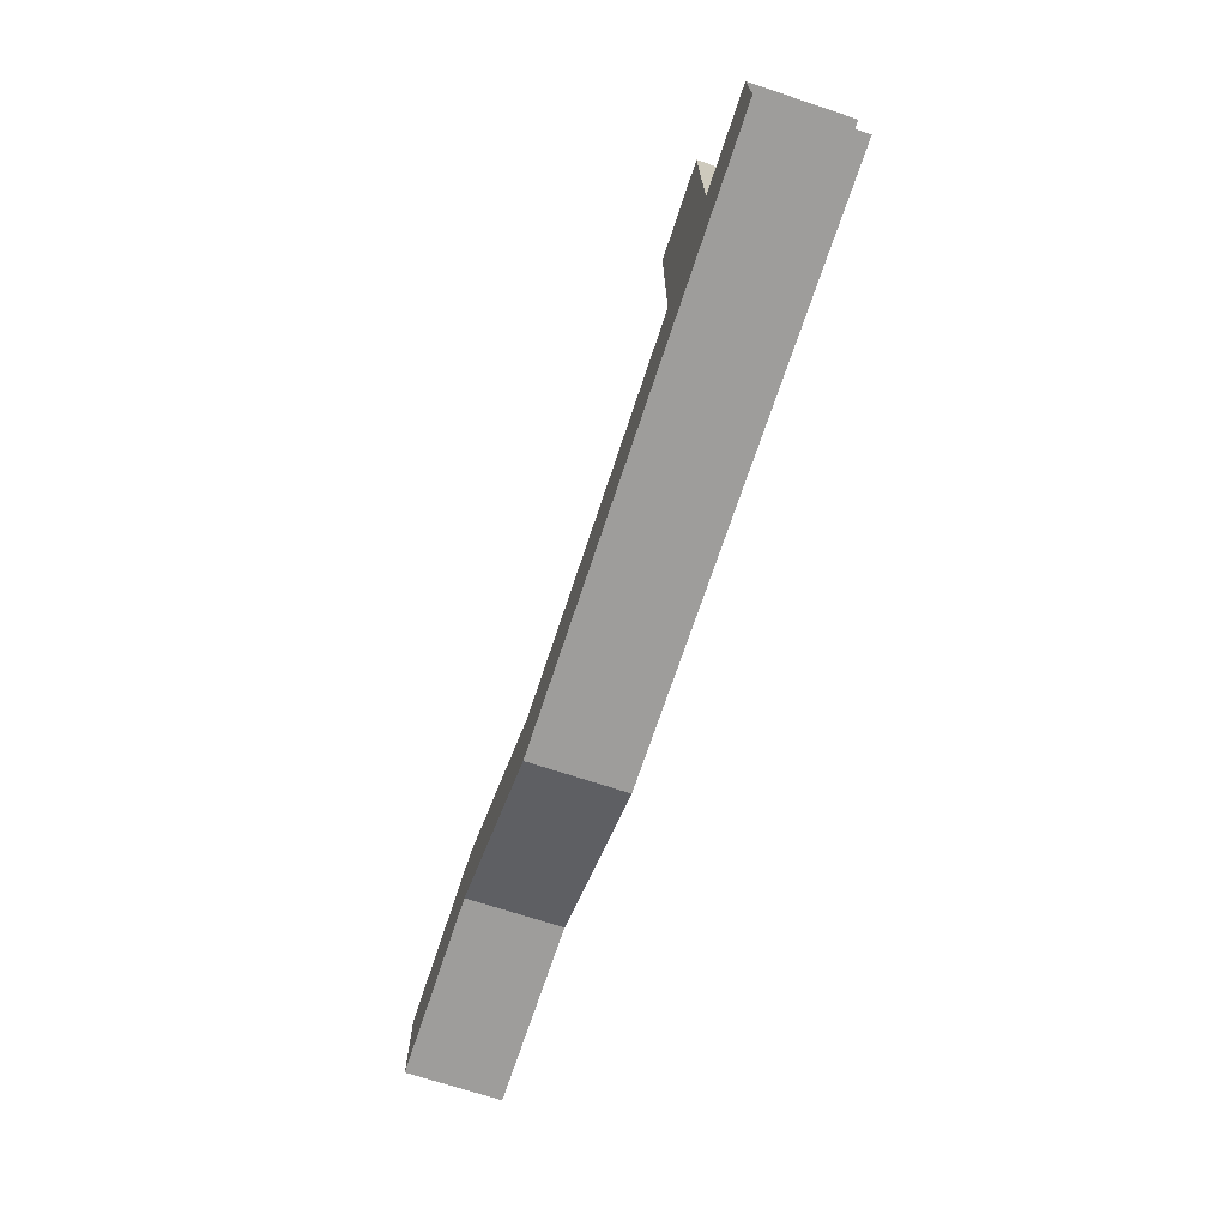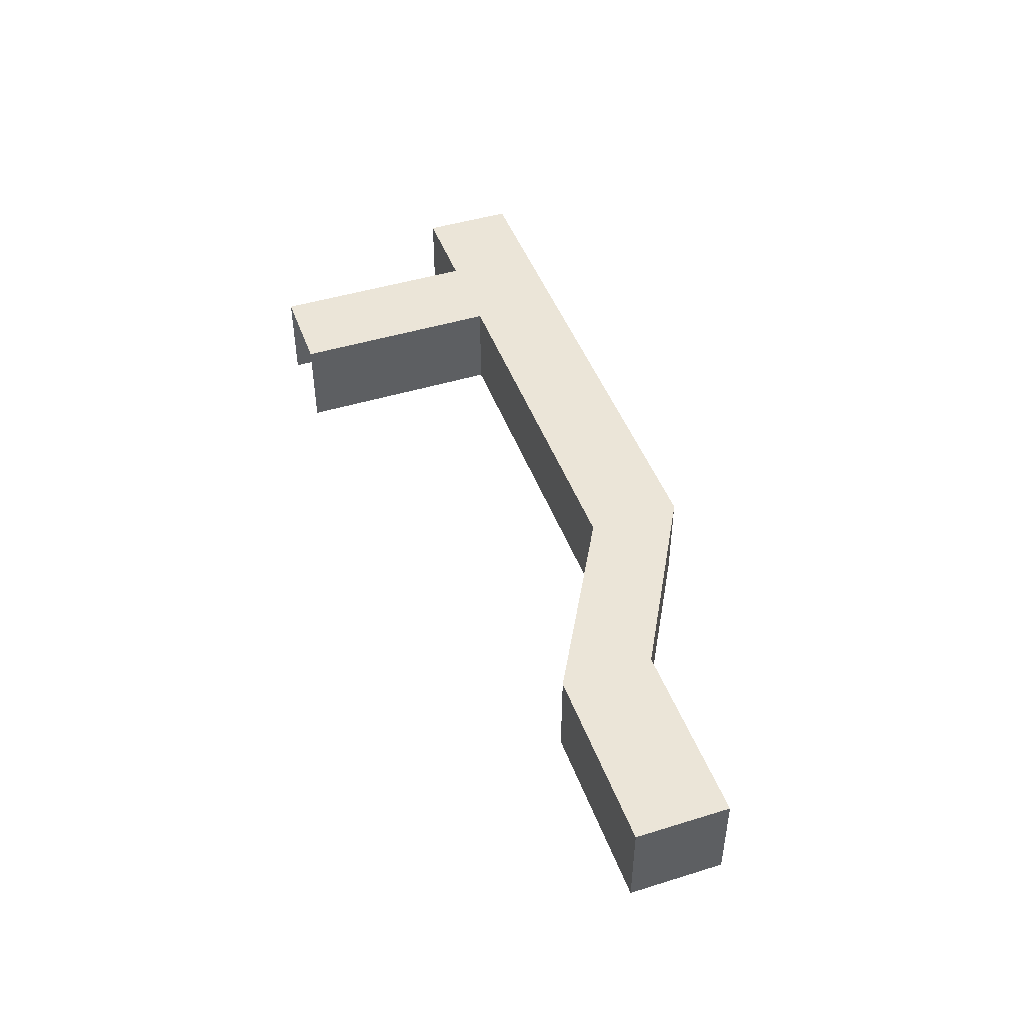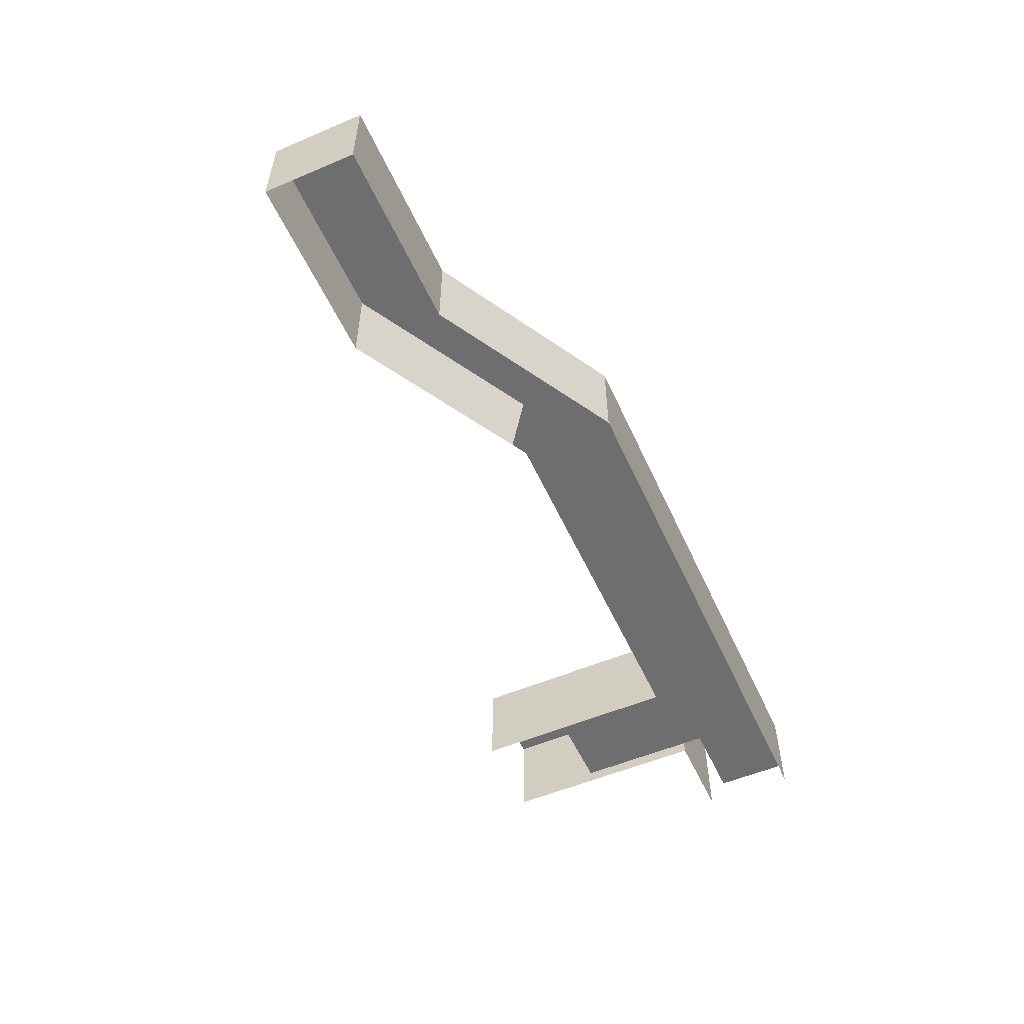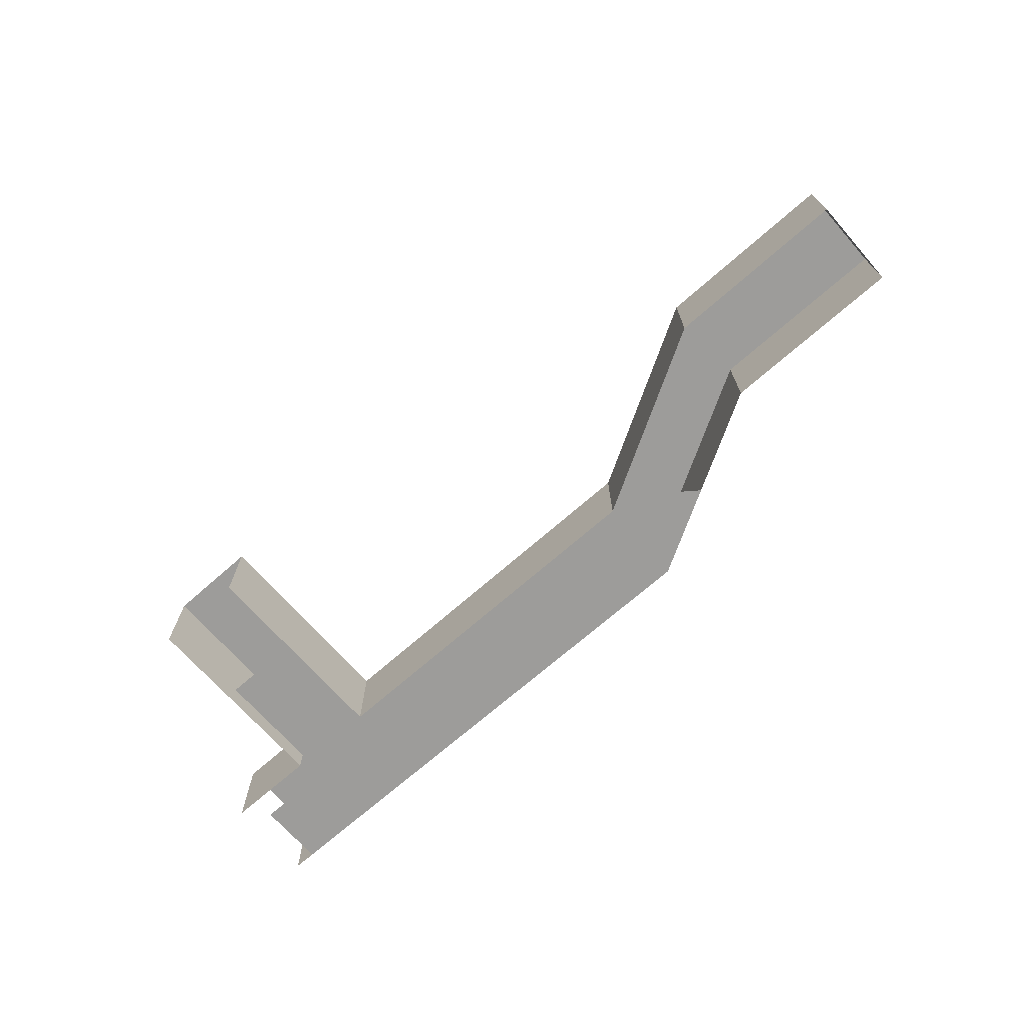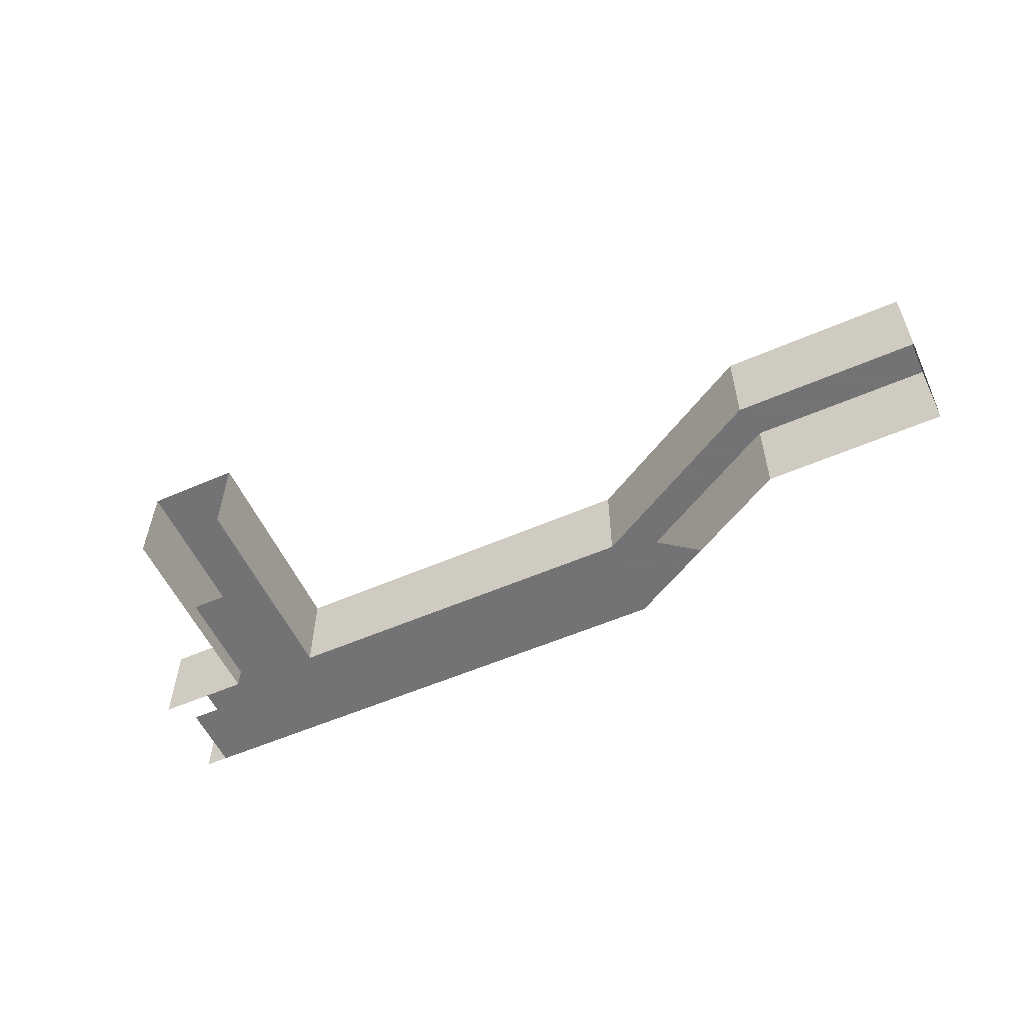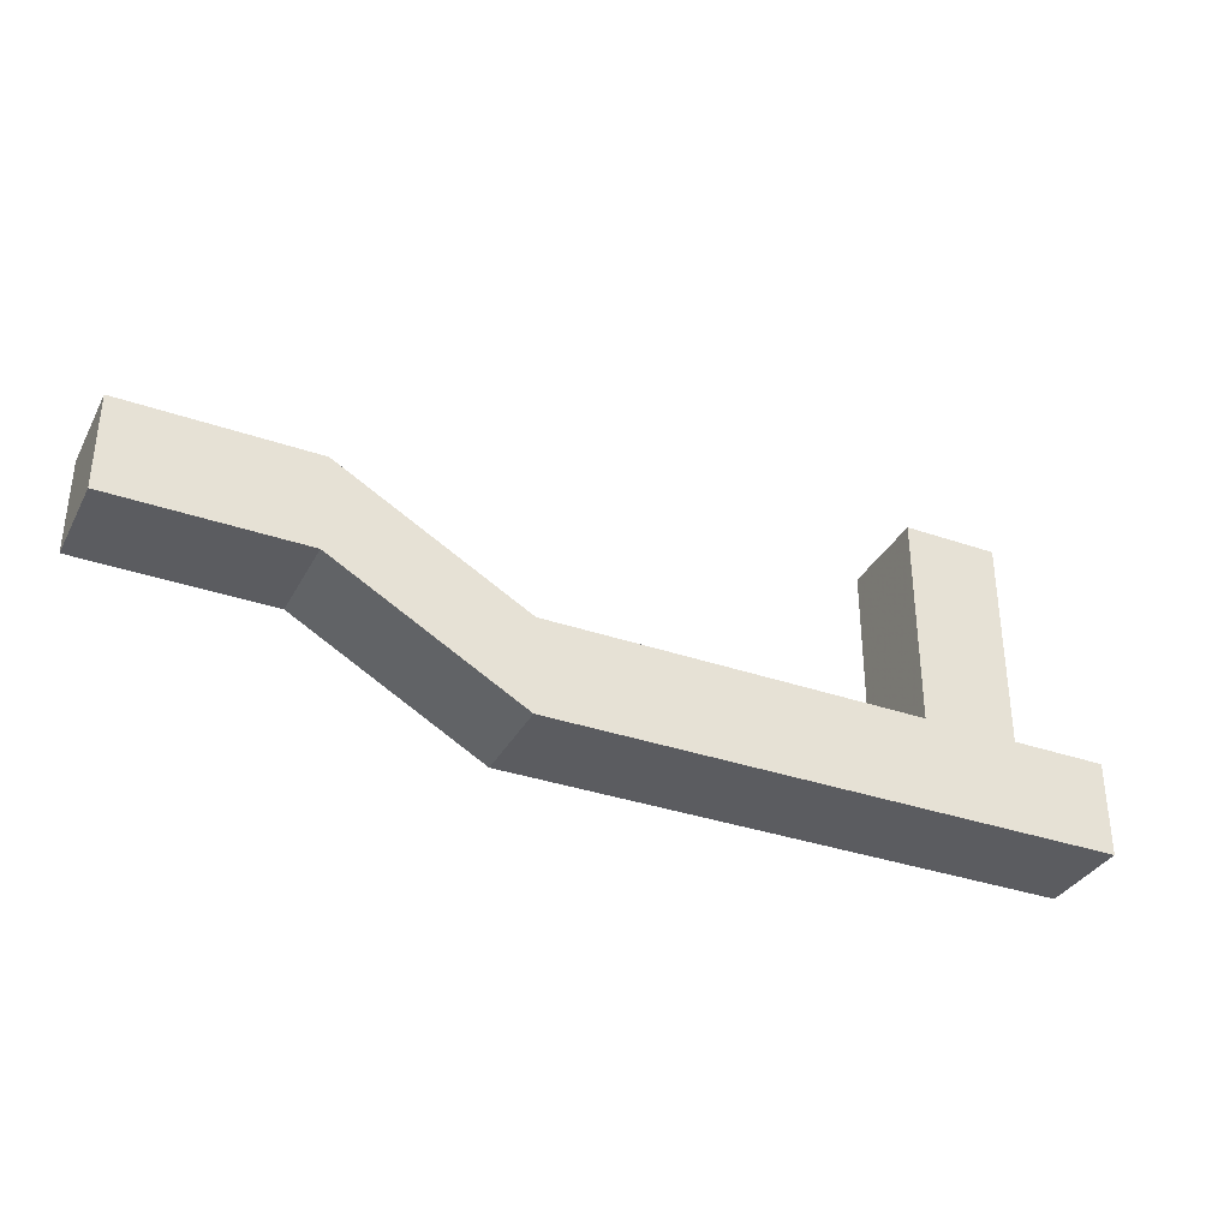
<metadata>
{"format":"obj","ext":"obj","renderer":"f3d","projection":"perspective","resolution":1024,"background":"white","views":[{"elev":-70.6,"azim":-108.3,"up":"+Z"},{"elev":45.8,"azim":70.5,"up":"+Y"},{"elev":-54.4,"azim":114.2,"up":"+Y"},{"elev":-70.0,"azim":41.4,"up":"+Y"},{"elev":-56.0,"azim":24.5,"up":"+Y"},{"elev":-34.5,"azim":155.0,"up":"+Z"}]}
</metadata>
<code>
v 5148 -170 -5628
v 5148 -170 -5644
v 5148 -170 -5692
v 5204 -170 -5628
v 5148 -170 -5628
v 5148 -170 -5692
v 5332 -170 -5628
v 5204 -170 -5628
v 5148 -170 -5692
v 5332 -170 -5692
v 5332 -170 -5628
v 5148 -170 -5692
v 5092 -170 -5692
v 5148 -170 -5692
v 5148 -170 -5644
v 5092 -170 -5644
v 5092 -170 -5692
v 5148 -170 -5644
v 5346 -170 -5692
v 5460 -170 -5692
v 5460 -170 -5628
v 5332 -170 -5692
v 5346 -170 -5692
v 5460 -170 -5628
v 5332 -170 -5628
v 5332 -170 -5692
v 5460 -170 -5628
v 5460 -170 -5692
v 5519 -170 -5659
v 5471 -170 -5622
v 5460 -170 -5628
v 5460 -170 -5692
v 5471 -170 -5622
v 5204 -170 -5628
v 5204 -170 -5548
v 5148 -170 -5548
v 5148 -170 -5628
v 5204 -170 -5628
v 5148 -170 -5548
v 5204 -106 -5628
v 5332 -106 -5628
v 5332 -106 -5692
v 5140 -106 -5628
v 5204 -106 -5628
v 5332 -106 -5692
v 5076 -106 -5628
v 5140 -106 -5628
v 5332 -106 -5692
v 5076 -106 -5692
v 5076 -106 -5628
v 5332 -106 -5692
v 5346 -106 -5692
v 5332 -106 -5692
v 5332 -106 -5628
v 5460 -106 -5692
v 5346 -106 -5692
v 5332 -106 -5628
v 5460 -106 -5628
v 5460 -106 -5692
v 5332 -106 -5628
v 5588 -106 -5620
v 5460 -106 -5692
v 5460 -106 -5628
v 5588 -106 -5556
v 5588 -106 -5620
v 5460 -106 -5628
v 5204 -106 -5628
v 5140 -106 -5628
v 5140 -106 -5540
v 5204 -106 -5540
v 5204 -106 -5628
v 5140 -106 -5540
v 5716 -106 -5620
v 5588 -106 -5620
v 5588 -106 -5556
v 5716 -106 -5556
v 5716 -106 -5620
v 5588 -106 -5556
v 5460 -106 -5628
v 5460 -170 -5628
v 5471 -170 -5622
v 5588 -106 -5556
v 5460 -106 -5628
v 5471 -170 -5622
v 5588 -170 -5556
v 5588 -106 -5556
v 5471 -170 -5622
v 5460 -106 -5628
v 5332 -106 -5628
v 5332 -170 -5628
v 5460 -170 -5628
v 5460 -106 -5628
v 5332 -170 -5628
v 5332 -106 -5628
v 5204 -106 -5628
v 5204 -170 -5628
v 5332 -170 -5628
v 5332 -106 -5628
v 5204 -170 -5628
v 5076 -106 -5628
v 5076 -170 -5628
v 5140 -170 -5628
v 5140 -106 -5628
v 5076 -106 -5628
v 5140 -170 -5628
v 5140 -106 -5628
v 5140 -170 -5628
v 5140 -170 -5540
v 5140 -106 -5540
v 5140 -106 -5628
v 5140 -170 -5540
v 5204 -106 -5540
v 5204 -170 -5540
v 5204 -170 -5548
v 5204 -106 -5628
v 5204 -106 -5540
v 5204 -170 -5548
v 5204 -170 -5628
v 5204 -106 -5628
v 5204 -170 -5548
v 5332 -106 -5692
v 5346 -106 -5692
v 5346 -170 -5692
v 5332 -170 -5692
v 5332 -106 -5692
v 5346 -170 -5692
v 5332 -170 -5692
v 5148 -170 -5692
v 5092 -170 -5692
v 5332 -106 -5692
v 5332 -170 -5692
v 5092 -170 -5692
v 5076 -106 -5692
v 5332 -106 -5692
v 5092 -170 -5692
v 5076 -170 -5692
v 5076 -106 -5692
v 5092 -170 -5692
v 5716 -106 -5620
v 5716 -106 -5556
v 5716 -170 -5556
v 5716 -170 -5620
v 5716 -106 -5620
v 5716 -170 -5556
v 5588 -106 -5620
v 5716 -106 -5620
v 5716 -170 -5620
v 5588 -170 -5620
v 5588 -106 -5620
v 5716 -170 -5620
v 5460 -106 -5692
v 5460 -170 -5692
v 5346 -170 -5692
v 5346 -106 -5692
v 5460 -106 -5692
v 5346 -170 -5692
v 5588 -106 -5620
v 5588 -170 -5620
v 5519 -170 -5659
v 5460 -106 -5692
v 5588 -106 -5620
v 5519 -170 -5659
v 5460 -170 -5692
v 5460 -106 -5692
v 5519 -170 -5659
v 5716 -106 -5556
v 5588 -106 -5556
v 5588 -170 -5556
v 5716 -170 -5556
v 5716 -106 -5556
v 5588 -170 -5556
v 5204 -106 -5540
v 5140 -106 -5540
v 5140 -106 -5484
v 5204 -106 -5484
v 5204 -106 -5540
v 5140 -106 -5484
v 5204 -106 -5484
v 5204 -170 -5484
v 5204 -170 -5540
v 5204 -106 -5540
v 5204 -106 -5484
v 5204 -170 -5540
v 5140 -106 -5540
v 5140 -170 -5540
v 5140 -170 -5484
v 5140 -106 -5484
v 5140 -106 -5540
v 5140 -170 -5484
f 1 2 3
f 4 5 6
f 7 8 9
f 10 11 12
f 13 14 15
f 16 17 18
f 19 20 21
f 22 23 24
f 25 26 27
f 28 29 30
f 31 32 33
f 34 35 36
f 37 38 39
f 40 41 42
f 43 44 45
f 46 47 48
f 49 50 51
f 52 53 54
f 55 56 57
f 58 59 60
f 61 62 63
f 64 65 66
f 67 68 69
f 70 71 72
f 73 74 75
f 76 77 78
f 79 80 81
f 82 83 84
f 85 86 87
f 88 89 90
f 91 92 93
f 94 95 96
f 97 98 99
f 100 101 102
f 103 104 105
f 106 107 108
f 109 110 111
f 112 113 114
f 115 116 117
f 118 119 120
f 121 122 123
f 124 125 126
f 127 128 129
f 130 131 132
f 133 134 135
f 136 137 138
f 139 140 141
f 142 143 144
f 145 146 147
f 148 149 150
f 151 152 153
f 154 155 156
f 157 158 159
f 160 161 162
f 163 164 165
f 166 167 168
f 169 170 171
f 172 173 174
f 175 176 177
f 178 179 180
f 181 182 183
f 184 185 186
f 187 188 189

</code>
